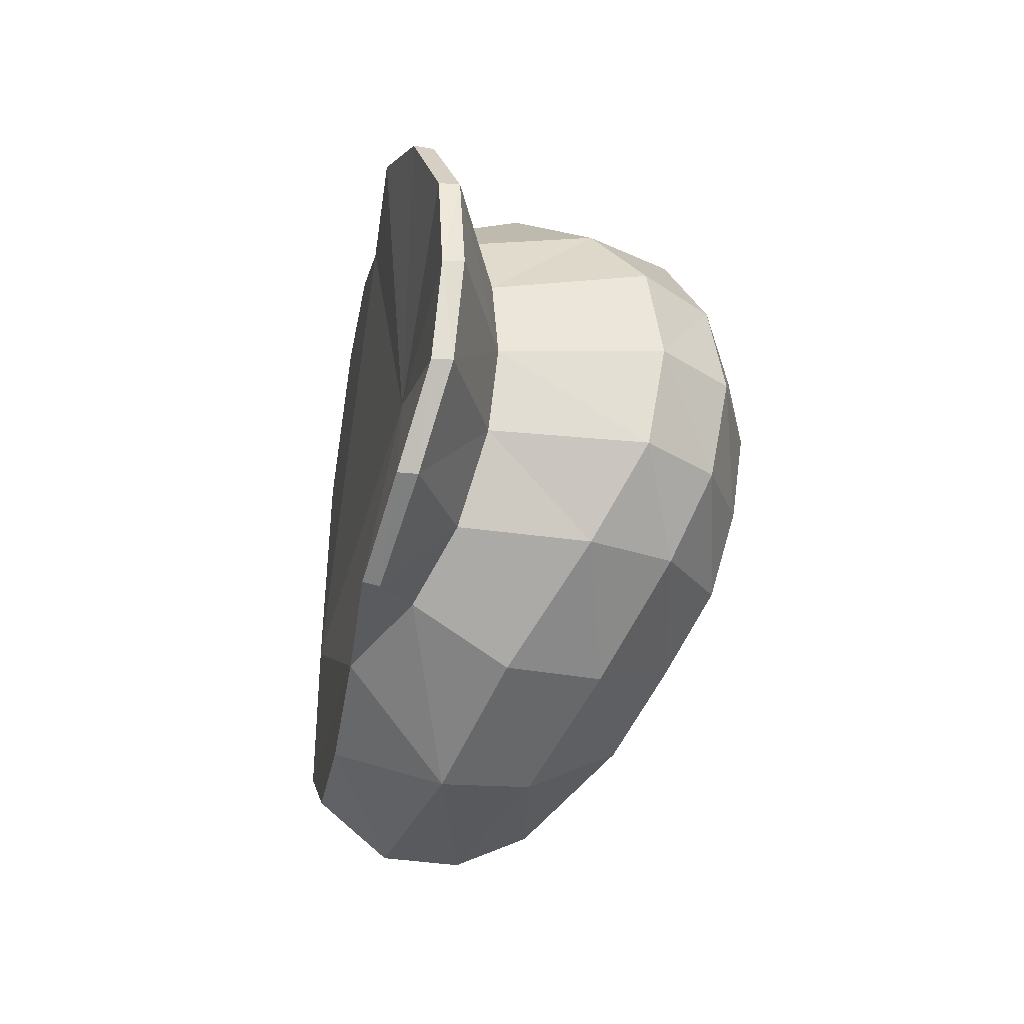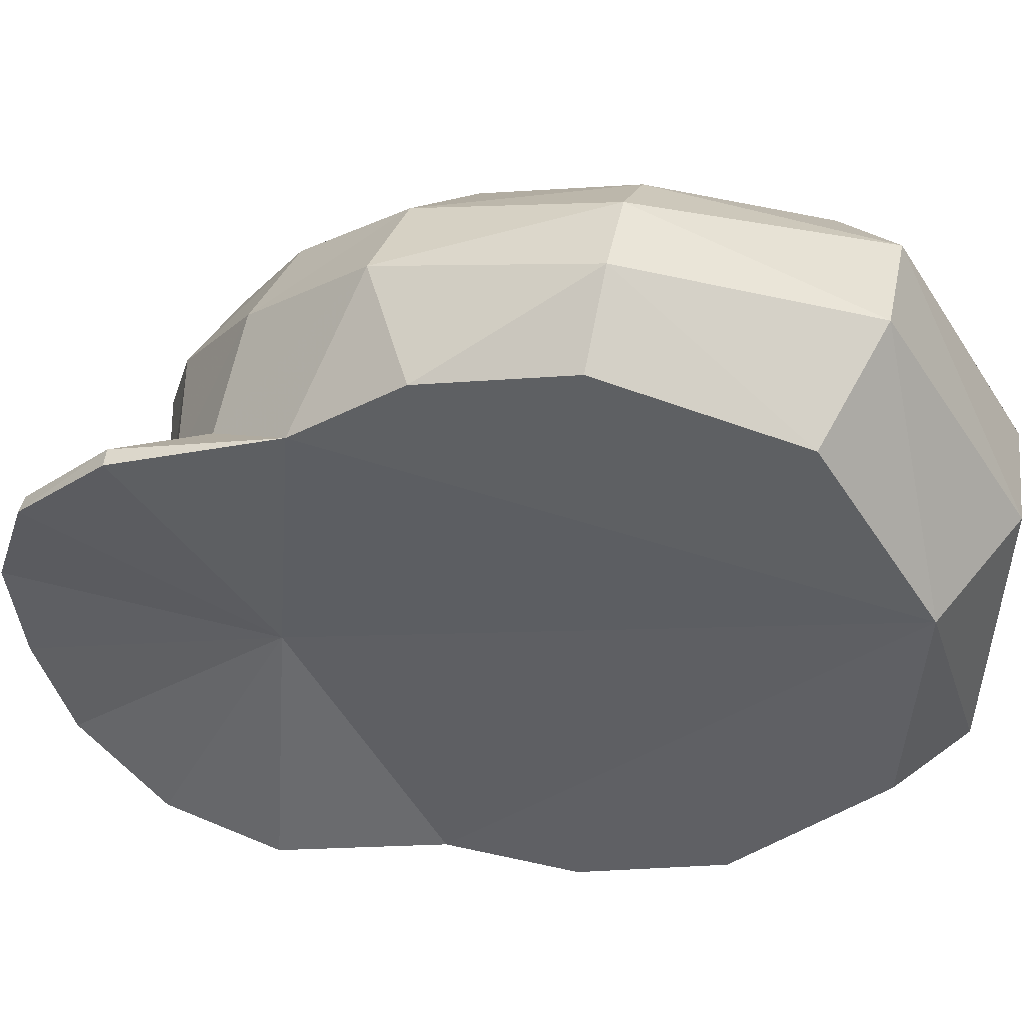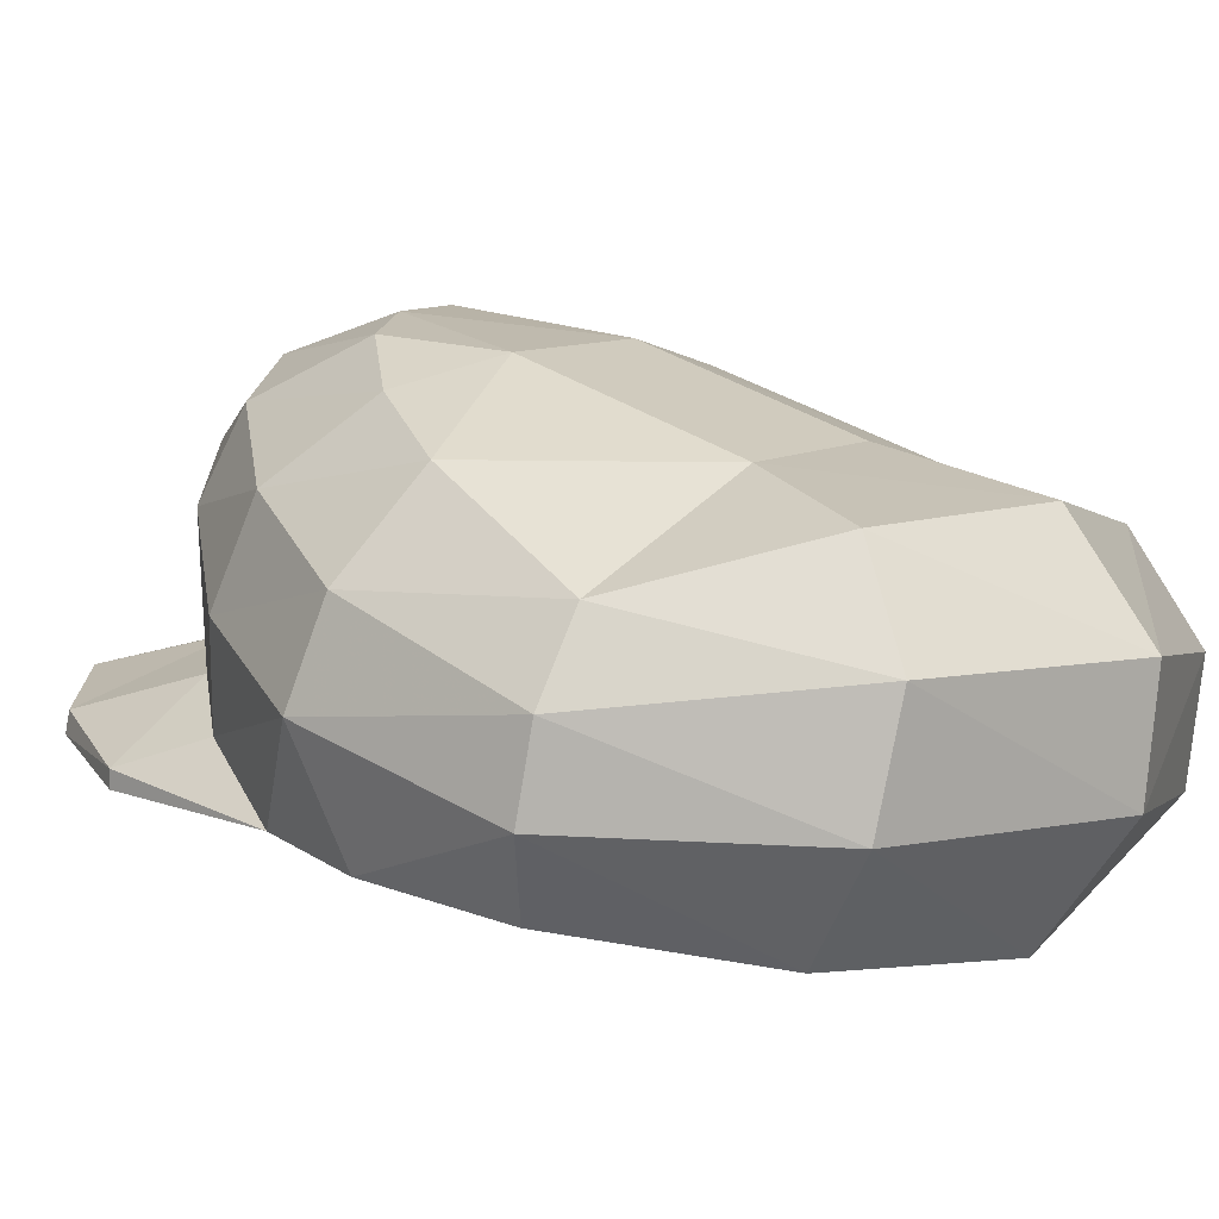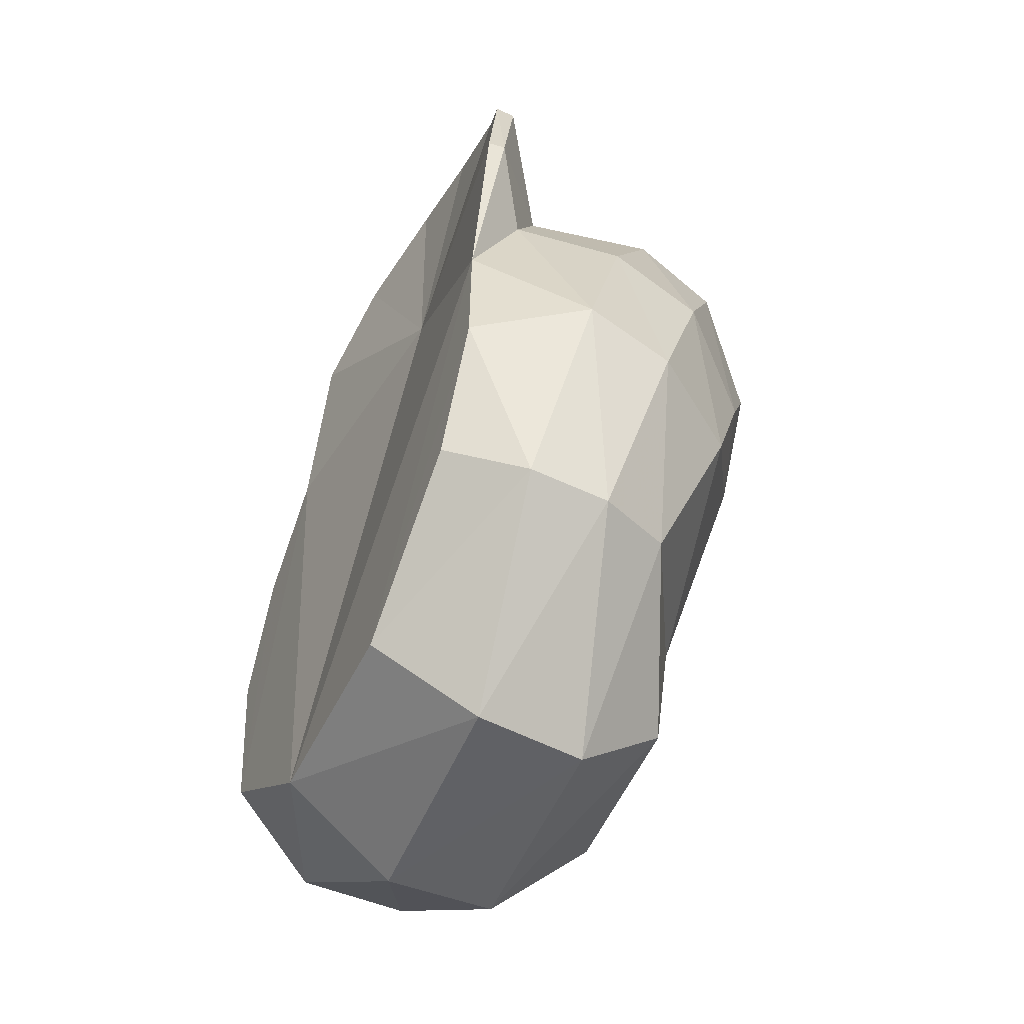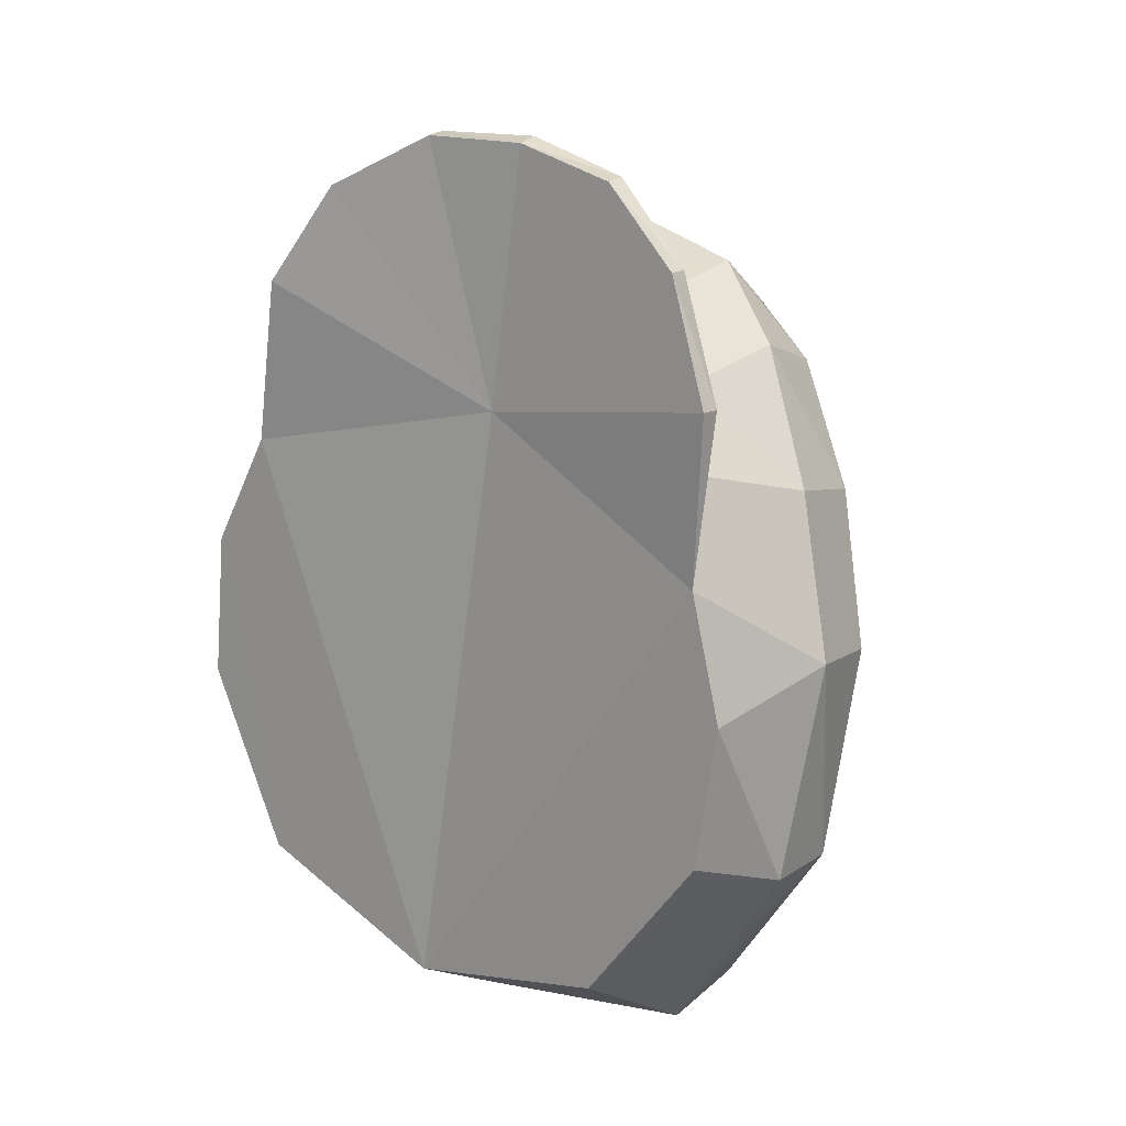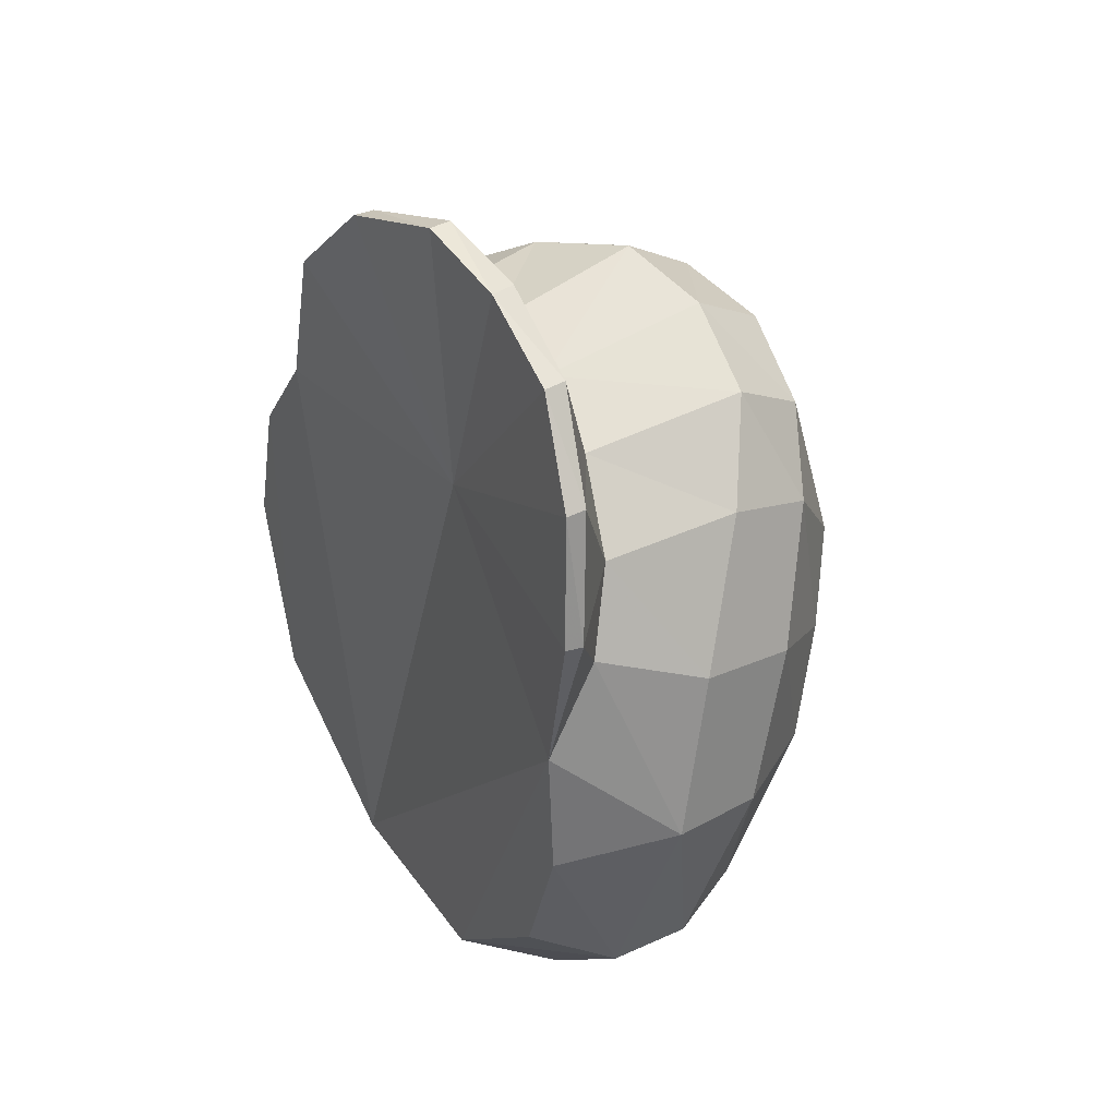
<metadata>
{"format":"obj","ext":"obj","renderer":"f3d","projection":"perspective","resolution":1024,"background":"white","views":[{"elev":59.8,"azim":91.0,"up":"+Z"},{"elev":-49.0,"azim":104.0,"up":"+Y"},{"elev":2.0,"azim":124.6,"up":"+Y"},{"elev":-29.4,"azim":66.2,"up":"+Z"},{"elev":29.4,"azim":36.0,"up":"+Z"},{"elev":57.1,"azim":60.1,"up":"+Z"}]}
</metadata>
<code>
o default
v 0 1.65 1.352
v -0.4207 1.583 1.303
v 0 0.9596 1.334
v -0.3604 0.9255 1.285
v -0.41 1.863 1.039
v 0 1.932 1.093
v -0.3461 1.993 0.5962
v 0 2.033 0.6464
v -0.9575 0.6221 0.871
v -1.082 0.3506 0.5408
v -1.062 0.5111 1.223
v 0 1.373 -1.633
v 0 0.9183 -1.957
v -0.8535 1.297 -1.442
v -0.9843 0.8849 -1.66
v 0 0.8309 1.957
v -0.423 0.7993 1.901
v -0.5975 1.485 -0.9245
v 0 1.557 -0.9725
v -1.469 0.7849 -0.7598
v -1.314 1.099 -0.8064
v -1.252 0.1548 -0.5577
v -1.466 0.4511 -0.6908
v -0.8412 0.03402 -1.259
v -1.023 0.4237 -1.574
v -1.404 1.115 0.0266
v -1.125 1.409 0.5384
v -1.16 1.493 -0.1637
v -0.9282 1.709 0.1992
v -0.571 1.834 -0.02723
v 0 1.899 -0.09967
v -1.159 1.017 0.7057
v -1.453 0.7405 0.1571
v -1.273 0.2614 0.04706
v 0 0.5389 0.9034
v -0.8286 0.5862 1.651
v -1.05 0.4407 1.235
v -0.7208 0.8056 1.109
v -0.8255 0.6699 1.636
v 0 1e-06 -1.534
v 0 0.4515 -1.901
v -0.4245 0.7132 1.907
v 0 0.7425 1.954
v -0.7745 1.354 1.101
v -0.7531 1.692 0.9071
v -0.6634 1.9 0.4451
v 0.4207 1.583 1.303
v 0.3604 0.9255 1.285
v 0.41 1.863 1.039
v 0.3461 1.993 0.5962
v 0.9575 0.6221 0.871
v 1.062 0.5111 1.223
v 1.082 0.3506 0.5408
v 0.9843 0.8849 -1.66
v 0.8535 1.297 -1.442
v 0.4281 0.7993 1.896
v 0.5975 1.485 -0.9245
v 1.314 1.099 -0.8064
v 1.469 0.7849 -0.7598
v 1.252 0.1548 -0.5577
v 0.8412 0.03402 -1.259
v 1.466 0.4511 -0.6908
v 1.023 0.4237 -1.574
v 1.404 1.115 0.0266
v 1.16 1.493 -0.1637
v 1.125 1.409 0.5384
v 0.9282 1.709 0.1992
v 0.571 1.834 -0.02723
v 1.453 0.7405 0.1571
v 1.159 1.017 0.7057
v 1.273 0.2614 0.04706
v 0.7208 0.8056 1.109
v 0.7999 0.6699 1.656
v 1.05 0.4407 1.235
v 0.803 0.5862 1.671
v 0.4296 0.7132 1.902
v 0.7745 1.354 1.101
v 0.7531 1.692 0.9071
v 0.6634 1.9 0.4451
f 1 2 3
f 3 2 4
f 5 6 7
f 7 6 8
f 9 10 11
f 12 13 14
f 14 13 15
f 16 3 17
f 17 3 4
f 18 19 12
f 20 21 15
f 15 21 14
f 22 23 24
f 24 23 25
f 26 27 28
f 28 27 29
f 18 30 31
f 7 8 31
f 28 21 26
f 26 21 20
f 32 33 9
f 9 33 10
f 34 10 33
f 35 36 37
f 23 34 33
f 38 11 39
f 40 24 25
f 30 28 29
f 28 30 18
f 14 21 18
f 14 18 12
f 30 7 31
f 23 20 25
f 25 20 15
f 25 15 41
f 41 15 13
f 2 1 5
f 5 1 6
f 33 32 26
f 26 32 27
f 23 33 20
f 20 33 26
f 40 25 41
f 42 43 17
f 17 43 16
f 37 36 11
f 11 36 39
f 10 37 11
f 36 42 39
f 39 42 17
f 17 4 39
f 39 4 38
f 2 44 4
f 4 44 38
f 44 2 45
f 45 2 5
f 45 5 46
f 46 5 7
f 35 10 40
f 40 10 24
f 10 34 24
f 34 22 24
f 42 35 43
f 30 29 46
f 27 45 29
f 29 45 46
f 32 44 27
f 27 44 45
f 9 38 32
f 32 38 44
f 38 9 11
f 30 46 7
f 23 22 34
f 21 28 18
f 18 31 19
f 1 3 47
f 47 3 48
f 49 50 6
f 6 50 8
f 51 52 53
f 54 13 55
f 55 13 12
f 48 3 56
f 56 3 16
f 57 12 19
f 55 58 54
f 54 58 59
f 60 61 62
f 62 61 63
f 64 65 66
f 66 65 67
f 57 31 68
f 50 31 8
f 59 58 64
f 64 58 65
f 53 69 51
f 51 69 70
f 71 69 53
f 62 69 71
f 72 73 52
f 40 63 61
f 68 67 65
f 57 65 58
f 55 57 58
f 55 12 57
f 68 31 50
f 54 59 63
f 63 59 62
f 13 54 41
f 41 54 63
f 47 49 1
f 1 49 6
f 69 64 70
f 70 64 66
f 62 59 69
f 69 59 64
f 35 74 75
f 40 41 63
f 16 43 56
f 56 43 76
f 74 52 75
f 75 52 73
f 53 52 74
f 56 76 73
f 73 76 75
f 72 48 73
f 73 48 56
f 47 48 77
f 77 48 72
f 77 78 47
f 47 78 49
f 78 79 49
f 49 79 50
f 35 40 53
f 40 61 53
f 53 61 71
f 61 60 71
f 76 43 35
f 68 79 67
f 66 67 78
f 78 67 79
f 70 66 77
f 77 66 78
f 51 70 72
f 72 70 77
f 72 52 51
f 68 50 79
f 62 71 60
f 68 65 57
f 57 19 31
f 35 37 10
f 35 42 36
f 35 75 76
f 35 53 74

</code>
